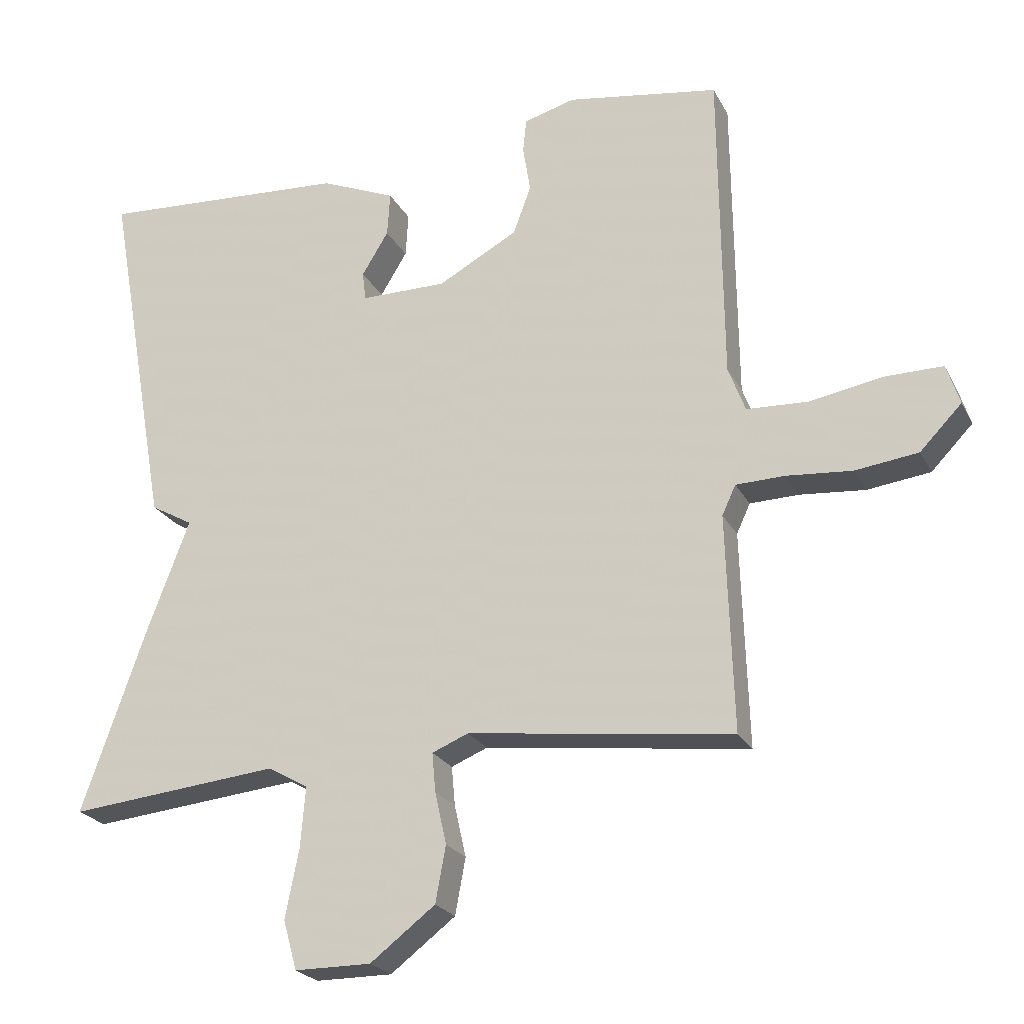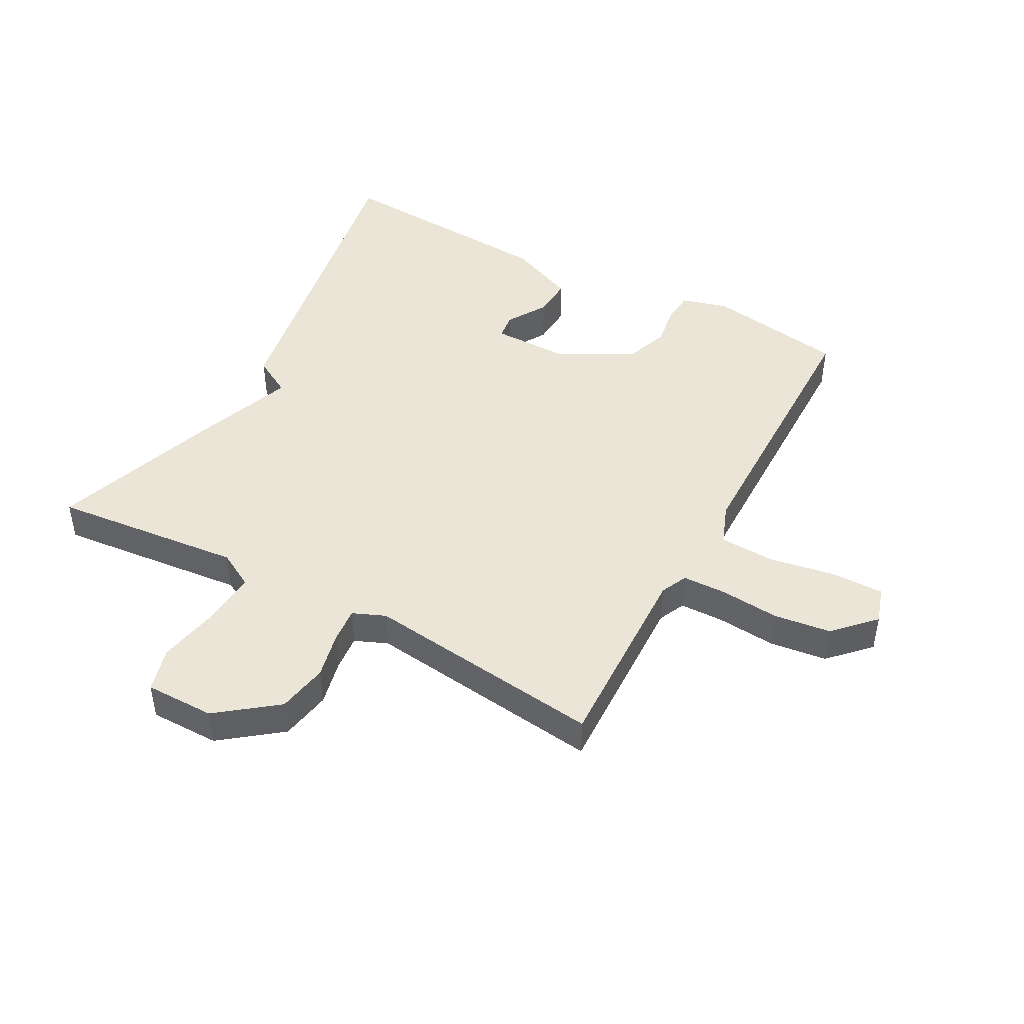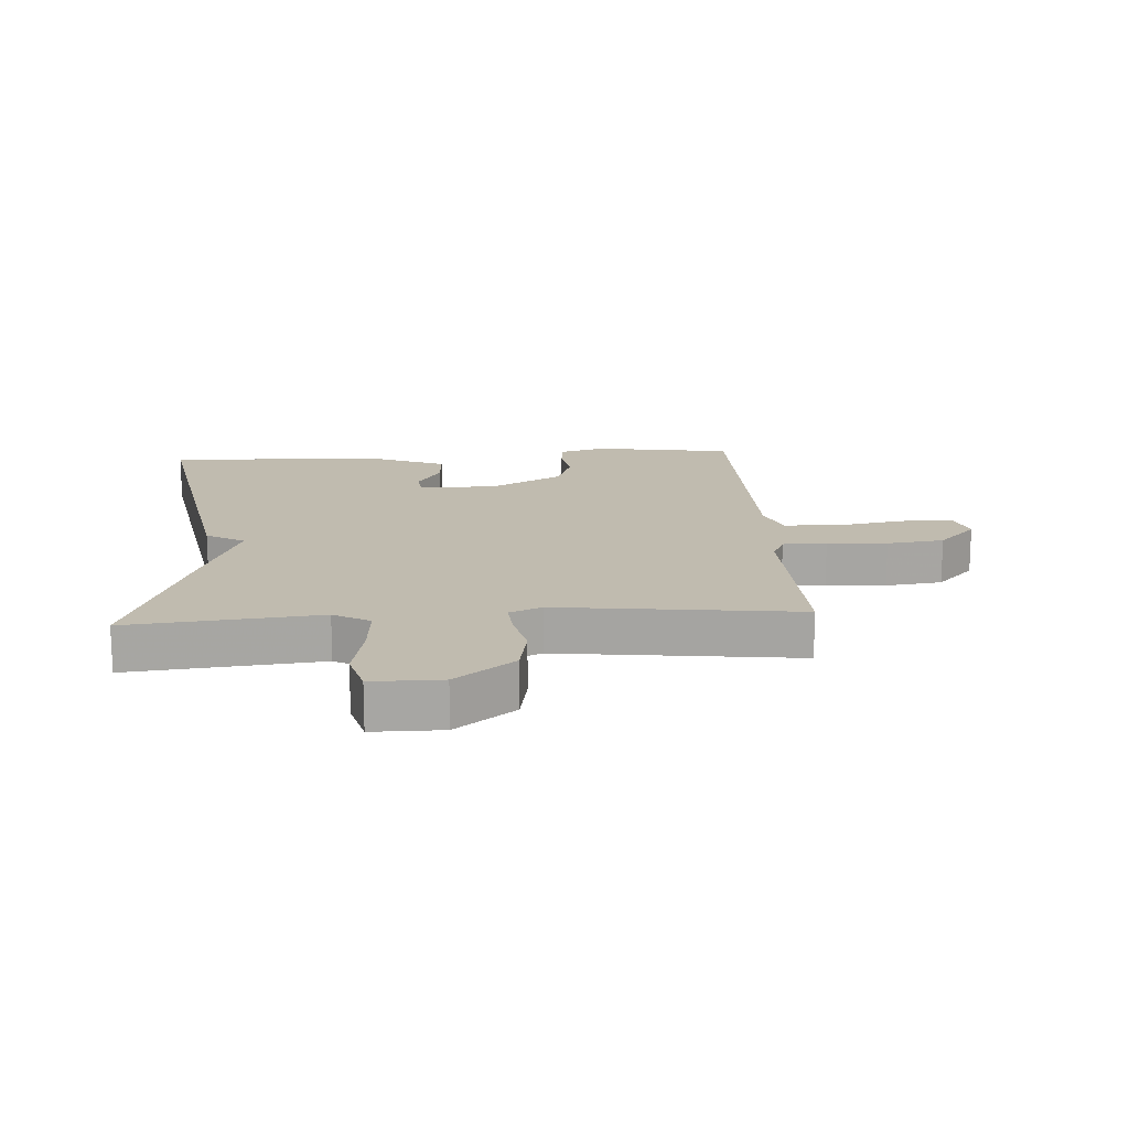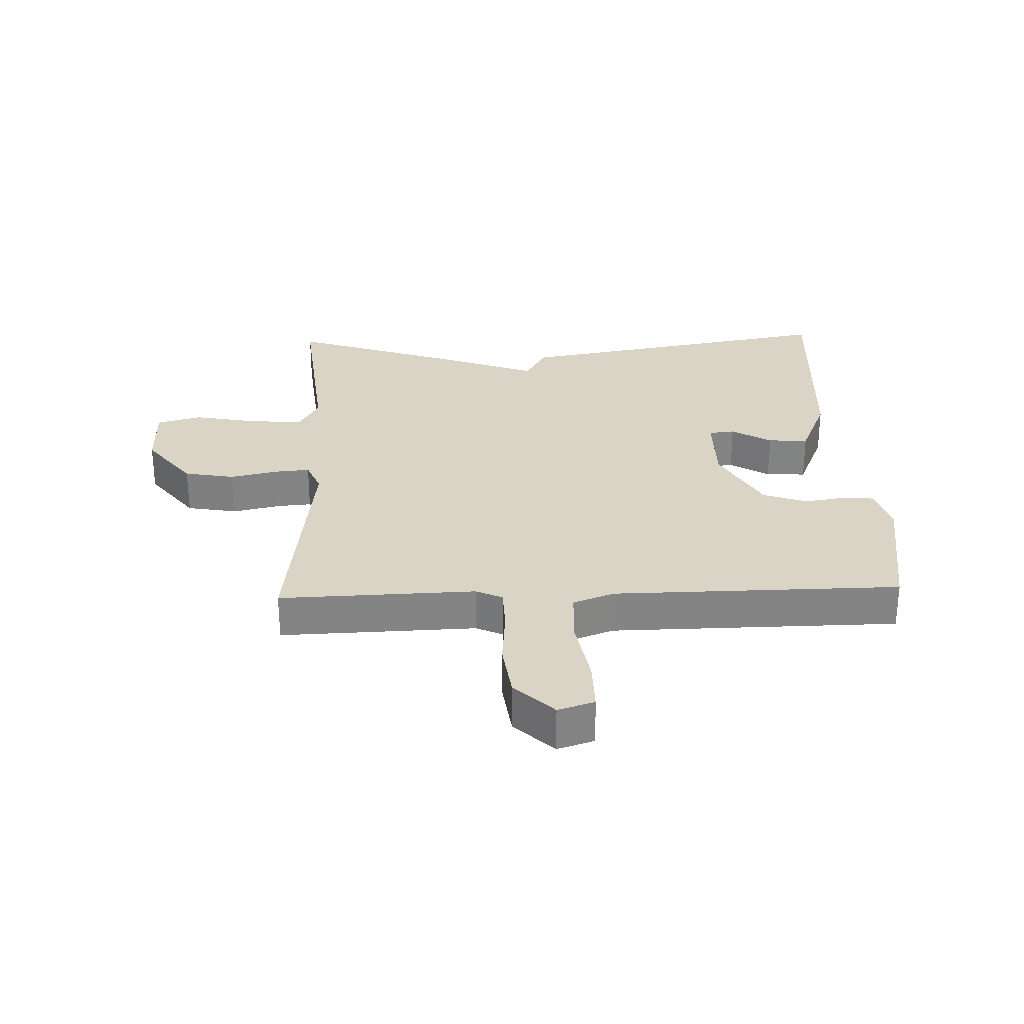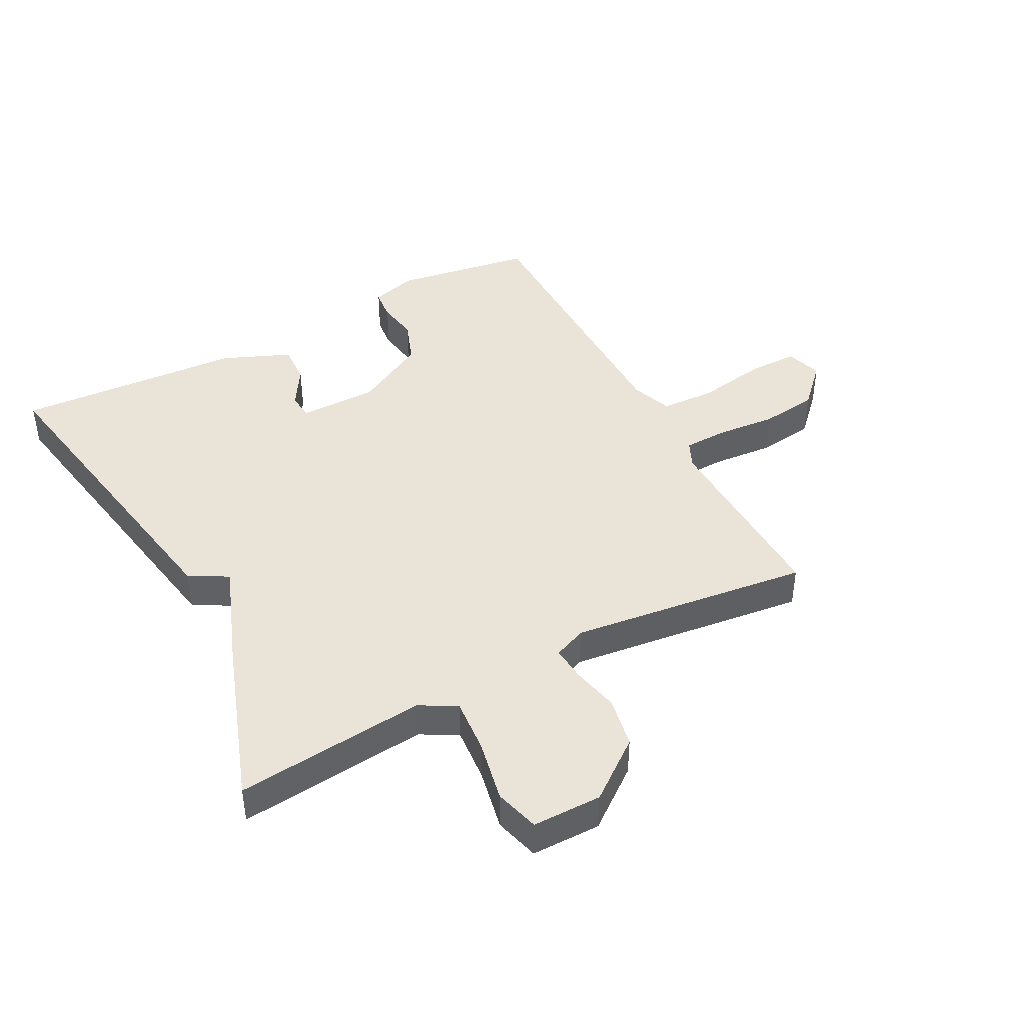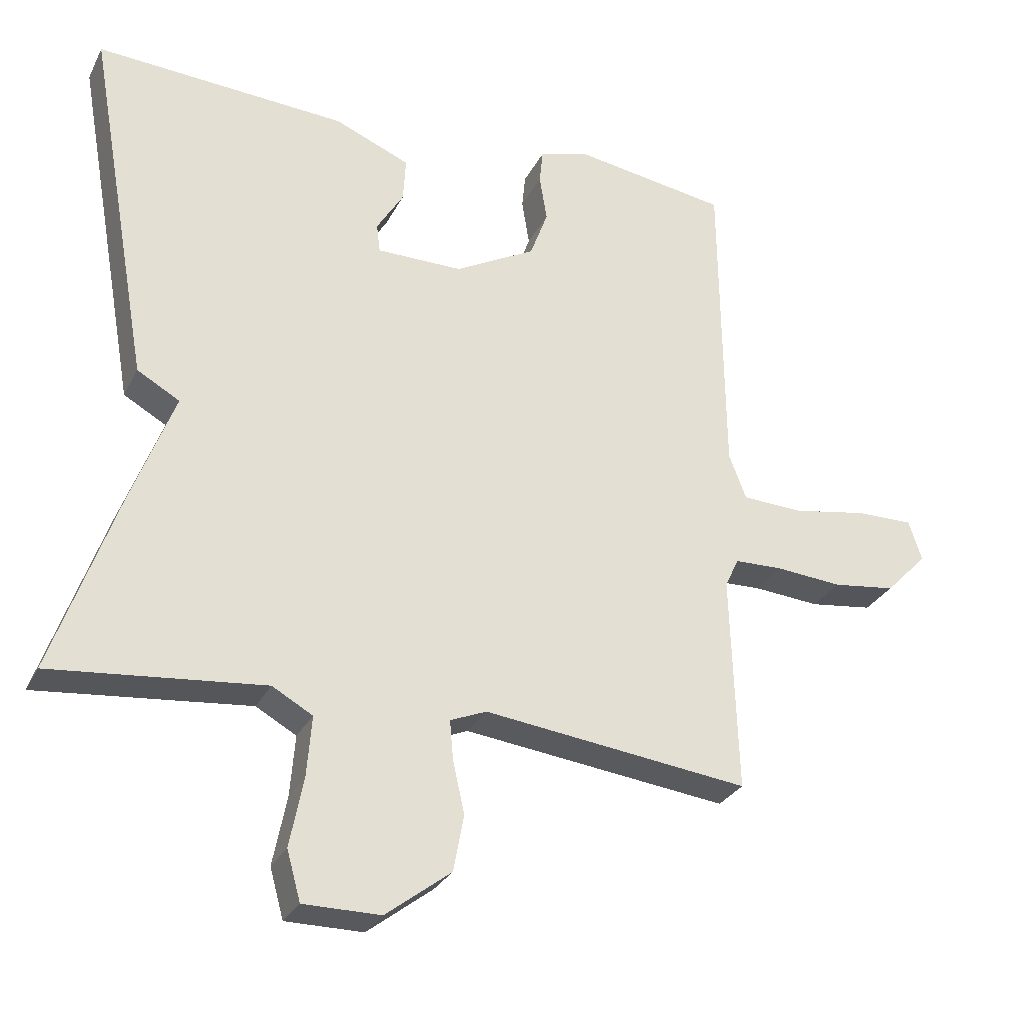
<metadata>
{"format":"obj","ext":"obj","renderer":"f3d","projection":"perspective","resolution":1024,"background":"white","views":[{"elev":-23.1,"azim":-158.5,"up":"+Z"},{"elev":45.8,"azim":-151.5,"up":"+Y"},{"elev":16.2,"azim":176.3,"up":"+Y"},{"elev":28.9,"azim":-92.0,"up":"+Y"},{"elev":43.3,"azim":152.2,"up":"+Y"},{"elev":-29.0,"azim":157.4,"up":"+Z"}]}
</metadata>
<code>
v 0.5 0.07 0.5
v 0.406 0.07 -0.031
v 0.344 0.07 -0.066
v 0.406 0.07 -0.231
v 0.5 0.07 -0.5
v 0.192 0.07 -0.469
v 0.133 0.07 -0.502
v 0.14 0.07 -0.59
v 0.16 0.07 -0.691
v 0.14 0.07 -0.763
v 0.028 0.07 -0.763
v -0.067 0.07 -0.69
v -0.082 0.07 -0.608
v -0.065 0.07 -0.532
v -0.06 0.07 -0.475
v -0.113 0.07 -0.453
v -0.5 0.07 -0.5
v -0.49 0.07 -0.184
v -0.51 0.07 -0.141
v -0.581 0.07 -0.139
v -0.677 0.07 -0.147
v -0.769 0.07 -0.135
v -0.83 0.07 -0.072
v -0.811 0.07 -0.013
v -0.727 0.07 -0.014
v -0.619 0.07 -0.033
v -0.53 0.07 -0.029
v -0.505 0.07 0.037
v -0.5 0.07 0.5
v -0.277 0.07 0.535
v -0.202 0.07 0.514
v -0.197 0.07 0.464
v -0.208 0.07 0.396
v -0.182 0.07 0.325
v -0.065 0.07 0.261
v 0.061 0.07 0.261
v 0.066 0.07 0.303
v 0.027 0.07 0.367
v 0.023 0.07 0.432
v 0.133 0.07 0.478
v 0.5 0 0.5
v 0.406 0 -0.031
v 0.344 0 -0.066
v 0.406 0 -0.231
v 0.5 0 -0.5
v 0.192 0 -0.469
v 0.133 0 -0.502
v 0.14 0 -0.59
v 0.16 0 -0.691
v 0.14 0 -0.763
v 0.028 0 -0.763
v -0.067 0 -0.69
v -0.082 0 -0.608
v -0.065 0 -0.532
v -0.06 0 -0.475
v -0.113 0 -0.453
v -0.5 0 -0.5
v -0.49 0 -0.184
v -0.51 0 -0.141
v -0.581 0 -0.139
v -0.677 0 -0.147
v -0.769 0 -0.135
v -0.83 0 -0.072
v -0.811 0 -0.013
v -0.727 0 -0.014
v -0.619 0 -0.033
v -0.53 0 -0.029
v -0.505 0 0.037
v -0.5 0 0.5
v -0.277 0 0.535
v -0.202 0 0.514
v -0.197 0 0.464
v -0.208 0 0.396
v -0.182 0 0.325
v -0.065 0 0.261
v 0.061 0 0.261
v 0.066 0 0.303
v 0.027 0 0.367
v 0.023 0 0.432
v 0.133 0 0.478
f 1 2 3
f 40 1 3
f 39 40 3
f 38 39 3
f 37 38 3
f 4 5 6
f 3 4 6
f 37 3 6
f 36 37 6
f 35 36 6 7
f 34 35 7 8
f 9 10 11
f 8 9 11
f 34 8 11
f 33 34 11
f 31 32 33
f 30 31 33
f 29 30 33
f 28 29 33
f 27 28 33
f 24 25 26
f 23 24 26
f 22 23 26
f 21 22 26
f 20 21 26
f 19 20 26 27
f 18 19 27 33
f 16 17 18 33
f 11 12 13 14
f 11 14 15
f 33 11 15
f 15 16 33
f 43 42 41
f 43 41 80
f 43 80 79
f 43 79 78
f 43 78 77
f 46 45 44
f 46 44 43
f 46 43 77
f 46 77 76
f 47 46 76 75
f 48 47 75 74
f 51 50 49
f 51 49 48
f 51 48 74
f 51 74 73
f 73 72 71
f 73 71 70
f 73 70 69
f 73 69 68
f 73 68 67
f 66 65 64
f 66 64 63
f 66 63 62
f 66 62 61
f 66 61 60
f 67 66 60 59
f 73 67 59 58
f 73 58 57 56
f 54 53 52 51
f 55 54 51
f 55 51 73
f 73 56 55
f 1 41 42 2
f 2 42 43 3
f 3 43 44 4
f 4 44 45 5
f 5 45 46 6
f 6 46 47 7
f 7 47 48 8
f 8 48 49 9
f 9 49 50 10
f 10 50 51 11
f 11 51 52 12
f 12 52 53 13
f 13 53 54 14
f 14 54 55 15
f 15 55 56 16
f 16 56 57 17
f 17 57 58 18
f 18 58 59 19
f 19 59 60 20
f 20 60 61 21
f 21 61 62 22
f 22 62 63 23
f 23 63 64 24
f 24 64 65 25
f 25 65 66 26
f 26 66 67 27
f 27 67 68 28
f 28 68 69 29
f 29 69 70 30
f 30 70 71 31
f 31 71 72 32
f 32 72 73 33
f 33 73 74 34
f 34 74 75 35
f 35 75 76 36
f 36 76 77 37
f 37 77 78 38
f 38 78 79 39
f 39 79 80 40
f 40 80 41 1

</code>
